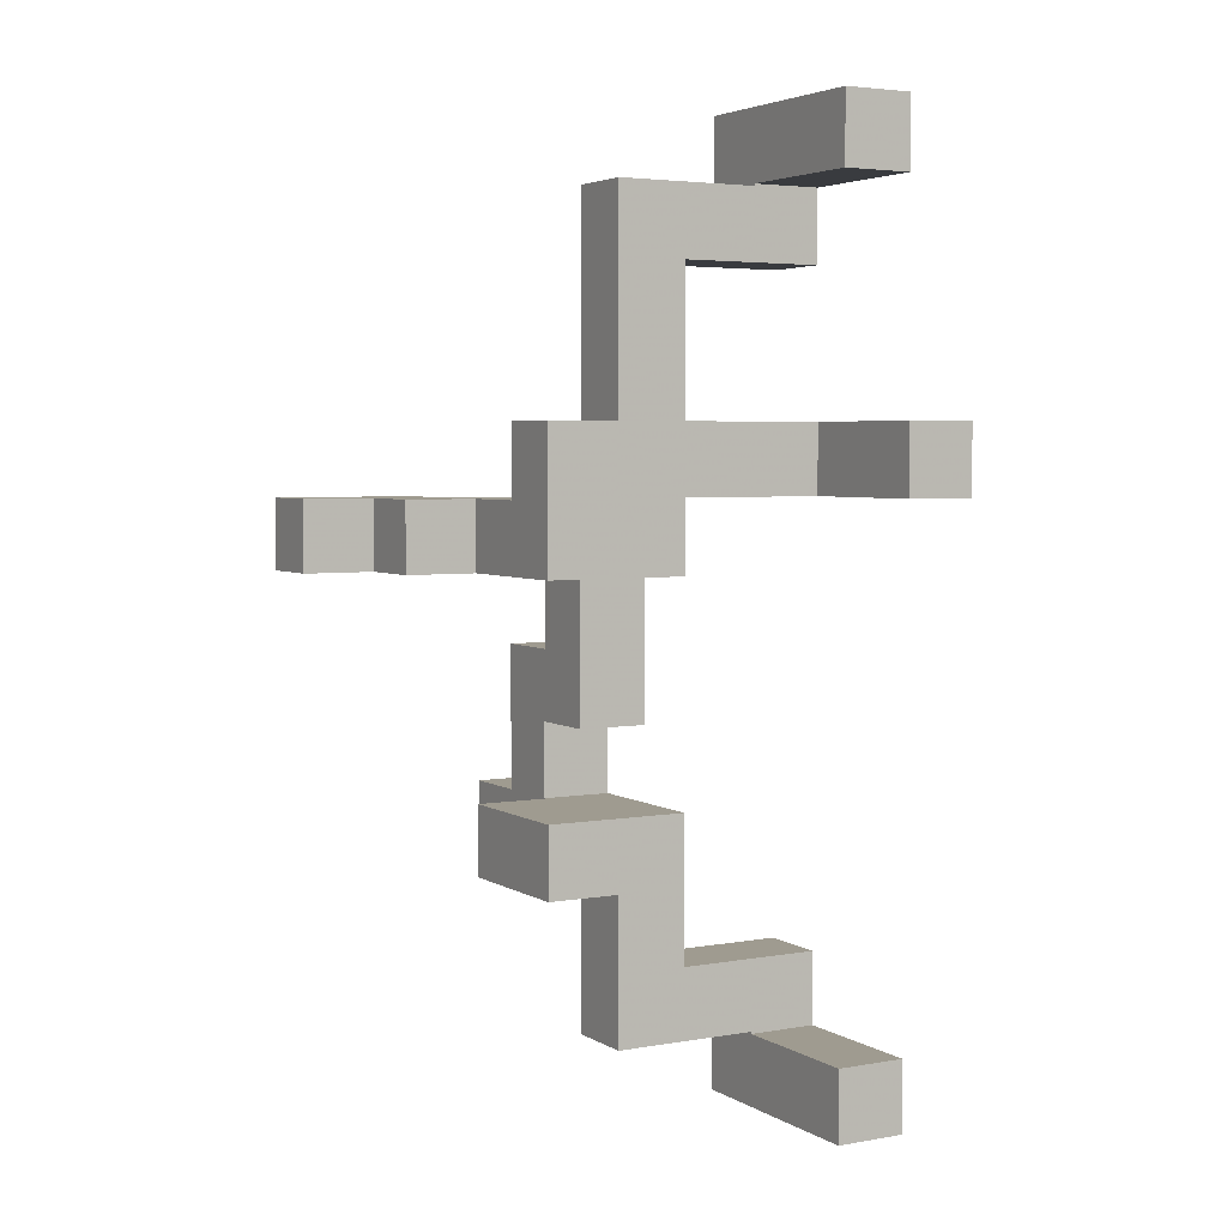
<metadata>
{"format":"obj","ext":"obj","renderer":"f3d","projection":"perspective","resolution":1024,"background":"white","views":[{"elev":4.0,"azim":150.5,"up":"+Y"}]}
</metadata>
<code>
v -0.1985 0.0515 0.0985
v -0.1985 0.0515 0.1
v -0.1985 0.1485 0.1
v -0.1985 0.1485 0.0985
v -0.1015 0.0515 0
v -0.1015 0.1485 0
v -0.1015 0.1485 0.0015
v -0.1015 0.0515 0.0015
v -0.1015 0.1485 0.0985
v -0.1015 0.0515 0.0985
v -0.1015 0.1485 0.1
v -0.1015 0.0515 0.1
v -0.2 0.0515 0
v -0.1985 0.0515 0
v -0.1985 0.0515 0.0015
v -0.2 0.0515 0.0015
v -0.2 0.0515 0.0985
v -0.2 0.1485 0
v -0.2 0.1485 0.0015
v -0.1985 0.1485 0.0015
v -0.1985 0.1485 0
v -0.2 0.1485 0.0985
v -0.1015 0.0515 -0.0985
v -0.1015 0.1485 -0.0985
v -0.1015 0.1485 -0.0015
v -0.1015 0.0515 -0.0015
v -0.1015 0.15 -0.0985
v -0.1015 0.15 -0.0015
v -0.2 0.0515 -0.0985
v -0.1985 0.0515 -0.0985
v -0.1985 0.0515 -0.0015
v -0.2 0.0515 -0.0015
v -0.2 0.1485 -0.0015
v -0.1985 0.1485 -0.0015
v -0.2 0.1485 -0.0985
v -0.1985 0.1485 -0.0985
v -0.2 0.15 -0.0985
v -0.1985 0.15 -0.0985
v -0.1985 0.15 -0.0015
v -0.2 0.15 -0.0015
v -0.2985 0.0515 0
v -0.2985 0.0515 0.0015
v -0.2985 0.1485 0.0015
v -0.2985 0.1485 0
v -0.2985 0.05 0.0015
v -0.2985 0.05 0.0985
v -0.2985 0.0515 0.0985
v -0.2985 0.1485 0.0985
v -0.2015 0.05 0.0015
v -0.2015 0.0515 0.0015
v -0.2015 0.0515 0.0985
v -0.2015 0.05 0.0985
v -0.2015 0.0515 0
v -0.2015 0.1485 0.0015
v -0.2015 0.1485 0
v -0.2015 0.1485 0.0985
v -0.2985 -0.05 0.0015
v -0.2985 -0.05 0.0985
v -0.2985 -0.0485 0.0985
v -0.2985 -0.0485 0.0015
v -0.2985 0.0485 0.0985
v -0.2985 0.0485 0.0015
v -0.2015 -0.05 0.0015
v -0.2015 -0.0485 0.0015
v -0.2015 -0.0485 0.0985
v -0.2015 -0.05 0.0985
v -0.2015 0.0485 0.0015
v -0.2015 0.0485 0.0985
v -0.2985 -0.1485 0.0015
v -0.2985 -0.1485 0.0985
v -0.2985 -0.0515 0.0985
v -0.2985 -0.0515 0.0015
v -0.2985 -0.1485 0.1
v -0.2985 -0.0515 0.1
v -0.2015 -0.1485 0.0015
v -0.2015 -0.0515 0.0015
v -0.2015 -0.0515 0.0985
v -0.2015 -0.1485 0.0985
v -0.2015 -0.0515 0.1
v -0.2015 -0.1485 0.1
v -0.2985 -0.1485 0.1015
v -0.2985 -0.0515 0.1015
v -0.2985 -0.15 0.1015
v -0.2985 -0.15 0.1985
v -0.2985 -0.1485 0.1985
v -0.2985 -0.0515 0.1985
v -0.2015 -0.0515 0.1015
v -0.2015 -0.1485 0.1015
v -0.2015 -0.15 0.1015
v -0.2015 -0.1485 0.1985
v -0.2015 -0.15 0.1985
v -0.2015 -0.0515 0.1985
v -0.2985 -0.25 0.1015
v -0.2985 -0.25 0.1985
v -0.2985 -0.2485 0.1985
v -0.2985 -0.2485 0.1015
v -0.2985 -0.1515 0.1985
v -0.2985 -0.1515 0.1015
v -0.2015 -0.25 0.1015
v -0.2015 -0.2485 0.1015
v -0.2015 -0.2485 0.1985
v -0.2015 -0.25 0.1985
v -0.2015 -0.1515 0.1015
v -0.2015 -0.1515 0.1985
v -0.2985 -0.3485 0.1
v -0.2985 -0.3485 0.1015
v -0.2985 -0.2515 0.1015
v -0.2985 -0.2515 0.1
v -0.2985 -0.3485 0.1985
v -0.2985 -0.2515 0.1985
v -0.2985 -0.3485 0.2
v -0.2985 -0.2515 0.2
v -0.2015 -0.3485 0.1
v -0.2015 -0.2515 0.1
v -0.2015 -0.2515 0.1015
v -0.2015 -0.3485 0.1015
v -0.2015 -0.2515 0.1985
v -0.2015 -0.3485 0.1985
v -0.2015 -0.2515 0.2
v -0.2015 -0.3485 0.2
v -0.2985 -0.3485 0
v -0.2985 -0.3485 0.0015
v -0.2985 -0.2515 0.0015
v -0.2985 -0.2515 0
v -0.2985 -0.3485 0.0985
v -0.2985 -0.2515 0.0985
v -0.2015 -0.3485 0.0985
v -0.2015 -0.2515 0.0985
v -0.2015 -0.3485 0
v -0.2015 -0.3485 0.0015
v -0.2 -0.3485 0
v -0.2 -0.3485 0.0015
v -0.2 -0.3485 0.0985
v -0.2015 -0.2515 0.0015
v -0.2015 -0.2515 0
v -0.2 -0.2515 0.0015
v -0.2 -0.2515 0
v -0.2 -0.2515 0.0985
v -0.2985 -0.35 -0.0985
v -0.2985 -0.35 -0.0015
v -0.2985 -0.3485 -0.0015
v -0.2985 -0.3485 -0.0985
v -0.2985 -0.2515 -0.0015
v -0.2985 -0.2515 -0.0985
v -0.2015 -0.35 -0.0985
v -0.2015 -0.3485 -0.0985
v -0.2015 -0.3485 -0.0015
v -0.2015 -0.35 -0.0015
v -0.2 -0.3485 -0.0985
v -0.2 -0.3485 -0.0015
v -0.2015 -0.2515 -0.0015
v -0.2015 -0.2515 -0.0985
v -0.2 -0.2515 -0.0015
v -0.2 -0.2515 -0.0985
v -0.2985 -0.45 -0.0985
v -0.2985 -0.45 -0.0015
v -0.2985 -0.4485 -0.0015
v -0.2985 -0.4485 -0.0985
v -0.2985 -0.3515 -0.0015
v -0.2985 -0.3515 -0.0985
v -0.2015 -0.45 -0.0985
v -0.2015 -0.4485 -0.0985
v -0.2015 -0.4485 -0.0015
v -0.2015 -0.45 -0.0015
v -0.2015 -0.3515 -0.0985
v -0.2015 -0.3515 -0.0015
v -0.2985 -0.4515 -0.0985
v -0.2985 -0.4515 -0.0015
v -0.2015 -0.5485 -0.0985
v -0.2015 -0.4515 -0.0985
v -0.2015 -0.4515 -0.0015
v -0.2015 -0.5485 -0.0015
v -0.3 -0.5485 -0.0985
v -0.2985 -0.5485 -0.0985
v -0.2985 -0.5485 -0.0015
v -0.3 -0.5485 -0.0015
v -0.3 -0.4515 -0.0985
v -0.3 -0.4515 -0.0015
v -0.4 -0.5485 -0.0985
v -0.3985 -0.5485 -0.0985
v -0.3985 -0.5485 -0.0015
v -0.4 -0.5485 -0.0015
v -0.3015 -0.5485 -0.0985
v -0.3015 -0.5485 -0.0015
v -0.4 -0.4515 -0.0985
v -0.4 -0.4515 -0.0015
v -0.3985 -0.4515 -0.0015
v -0.3985 -0.4515 -0.0985
v -0.3015 -0.4515 -0.0015
v -0.3015 -0.4515 -0.0985
v -0.4985 -0.55 -0.0985
v -0.4985 -0.55 -0.0015
v -0.4985 -0.5485 -0.0015
v -0.4985 -0.5485 -0.0985
v -0.4985 -0.4515 -0.0015
v -0.4985 -0.4515 -0.0985
v -0.4015 -0.55 -0.0985
v -0.4015 -0.5485 -0.0985
v -0.4015 -0.5485 -0.0015
v -0.4015 -0.55 -0.0015
v -0.4015 -0.4515 -0.0015
v -0.4015 -0.4515 -0.0985
v -0.4985 -0.6485 -0.1
v -0.4985 -0.6485 -0.0985
v -0.4985 -0.5515 -0.0985
v -0.4985 -0.5515 -0.1
v -0.4985 -0.6485 -0.0015
v -0.4985 -0.5515 -0.0015
v -0.4015 -0.6485 -0.1
v -0.4015 -0.5515 -0.1
v -0.4015 -0.5515 -0.0985
v -0.4015 -0.6485 -0.0985
v -0.4015 -0.5515 -0.0015
v -0.4015 -0.6485 -0.0015
v -0.4985 -0.6485 -0.2
v -0.4985 -0.6485 -0.1985
v -0.4985 -0.5515 -0.1985
v -0.4985 -0.5515 -0.2
v -0.4985 -0.6485 -0.1015
v -0.4985 -0.5515 -0.1015
v -0.4015 -0.6485 -0.2
v -0.4015 -0.5515 -0.2
v -0.4015 -0.5515 -0.1985
v -0.4015 -0.6485 -0.1985
v -0.4015 -0.5515 -0.1015
v -0.4015 -0.6485 -0.1015
v -0.4985 -0.6485 -0.2985
v -0.4985 -0.6485 -0.2015
v -0.4985 -0.5515 -0.2015
v -0.4985 -0.5515 -0.2985
v -0.4015 -0.6485 -0.2985
v -0.4015 -0.5515 -0.2985
v -0.4015 -0.5515 -0.2015
v -0.4015 -0.6485 -0.2015
v -0.1015 -0.3485 -0.0985
v -0.1015 -0.2515 -0.0985
v -0.1015 -0.2515 -0.0015
v -0.1015 -0.3485 -0.0015
v -0.1015 -0.2515 0
v -0.1015 -0.3485 0
v -0.1985 -0.3485 -0.0985
v -0.1985 -0.3485 -0.0015
v -0.1985 -0.3485 0
v -0.1985 -0.2515 -0.0015
v -0.1985 -0.2515 -0.0985
v -0.1985 -0.2515 0
v -0.2985 -0.3485 0.2015
v -0.2985 -0.2515 0.2015
v -0.2985 -0.3485 0.2985
v -0.2985 -0.2515 0.2985
v -0.2015 -0.2515 0.2015
v -0.2015 -0.3485 0.2015
v -0.2015 -0.2515 0.2985
v -0.2015 -0.3485 0.2985
v -0.1985 0.0515 0.1015
v -0.1985 0.1485 0.1015
v -0.1985 0.0515 0.1985
v -0.1985 0.1485 0.1985
v -0.1015 0.1485 0.1015
v -0.1015 0.0515 0.1015
v -0.1015 0.0515 0.1985
v -0.1 0.0515 0.1015
v -0.1 0.0515 0.1985
v -0.1015 0.1485 0.1985
v -0.1 0.1485 0.1985
v -0.1 0.1485 0.1015
v -0.2985 0.0515 -0.0985
v -0.2985 0.0515 -0.0015
v -0.2985 0.1485 -0.0015
v -0.2985 0.1485 -0.0985
v -0.2985 0.15 -0.0015
v -0.2985 0.15 -0.0985
v -0.2015 0.0515 -0.0985
v -0.2015 0.0515 -0.0015
v -0.2015 0.1485 -0.0015
v -0.2015 0.1485 -0.0985
v -0.2015 0.15 -0.0985
v -0.2015 0.15 -0.0015
v -0.2985 0.1515 -0.0015
v -0.2985 0.1515 -0.0985
v -0.2985 0.2485 -0.0985
v -0.2985 0.2485 -0.0015
v -0.2985 0.25 -0.0015
v -0.2985 0.25 -0.0985
v -0.2015 0.2485 -0.0985
v -0.2015 0.25 -0.0985
v -0.2015 0.25 -0.0015
v -0.2015 0.2485 -0.0015
v -0.3 0.1515 -0.0985
v -0.3 0.1515 -0.0015
v -0.3 0.2485 -0.0985
v -0.3 0.2485 -0.0015
v -0.2 0.2485 -0.0015
v -0.2 0.2485 -0.0985
v -0.2015 0.1515 -0.0985
v -0.2 0.1515 -0.0985
v -0.2015 0.1515 -0.0015
v -0.2 0.1515 -0.0015
v -0.4 0.1515 -0.0985
v -0.3985 0.1515 -0.0985
v -0.3985 0.1515 -0.0015
v -0.4 0.1515 -0.0015
v -0.3015 0.1515 -0.0985
v -0.3015 0.1515 -0.0015
v -0.4 0.2485 -0.0985
v -0.4 0.2485 -0.0015
v -0.3985 0.2485 -0.0015
v -0.3985 0.2485 -0.0985
v -0.3015 0.2485 -0.0015
v -0.3015 0.2485 -0.0985
v -0.5 0.1515 -0.0985
v -0.4985 0.1515 -0.0985
v -0.4985 0.1515 -0.0015
v -0.5 0.1515 -0.0015
v -0.4015 0.1515 -0.0985
v -0.4015 0.1515 -0.0015
v -0.5 0.2485 -0.0985
v -0.5 0.2485 -0.0015
v -0.4985 0.2485 -0.0015
v -0.4985 0.2485 -0.0985
v -0.4015 0.2485 -0.0015
v -0.4015 0.2485 -0.0985
v -0.5985 0.1515 -0.1
v -0.5985 0.1515 -0.0985
v -0.5985 0.2485 -0.0985
v -0.5985 0.2485 -0.1
v -0.5985 0.1515 -0.0015
v -0.5985 0.2485 -0.0015
v -0.5015 0.1515 -0.1
v -0.5015 0.2485 -0.1
v -0.5015 0.2485 -0.0985
v -0.5015 0.1515 -0.0985
v -0.5015 0.1515 -0.0015
v -0.5015 0.2485 -0.0015
v -0.5985 0.1515 -0.2
v -0.5985 0.1515 -0.1985
v -0.5985 0.2485 -0.1985
v -0.5985 0.2485 -0.2
v -0.5985 0.1515 -0.1015
v -0.5985 0.2485 -0.1015
v -0.5015 0.1515 -0.2
v -0.5015 0.2485 -0.2
v -0.5015 0.2485 -0.1985
v -0.5015 0.1515 -0.1985
v -0.5015 0.2485 -0.1015
v -0.5015 0.1515 -0.1015
v -0.5985 0.1515 -0.2985
v -0.5985 0.1515 -0.2015
v -0.5985 0.2485 -0.2015
v -0.5985 0.2485 -0.2985
v -0.5015 0.1515 -0.2985
v -0.5015 0.2485 -0.2985
v -0.5015 0.2485 -0.2015
v -0.5015 0.1515 -0.2015
v -0.2985 0.2515 -0.0015
v -0.2985 0.2515 -0.0985
v -0.2985 0.3485 -0.0015
v -0.2985 0.3485 -0.0985
v -0.2985 0.35 -0.0015
v -0.2985 0.35 -0.0985
v -0.2015 0.2515 -0.0985
v -0.2015 0.2515 -0.0015
v -0.2015 0.3485 -0.0985
v -0.2015 0.3485 -0.0015
v -0.2015 0.35 -0.0985
v -0.2015 0.35 -0.0015
v -0.2985 0.3515 -0.0015
v -0.2985 0.3515 -0.0985
v -0.2985 0.4485 -0.0015
v -0.2985 0.4485 -0.0985
v -0.2985 0.45 -0.0015
v -0.2985 0.45 -0.0985
v -0.2015 0.3515 -0.0985
v -0.2015 0.3515 -0.0015
v -0.2015 0.4485 -0.0985
v -0.2015 0.4485 -0.0015
v -0.2015 0.45 -0.0985
v -0.2015 0.45 -0.0015
v -0.1015 -0.2515 0.0015
v -0.1015 -0.3485 0.0015
v -0.1015 -0.2515 0.0985
v -0.1015 -0.3485 0.0985
v -0.1985 -0.3485 0.0015
v -0.1985 -0.3485 0.0985
v -0.1985 -0.2515 0.0015
v -0.1985 -0.2515 0.0985
v -0.2985 0.4515 -0.0015
v -0.2985 0.4515 -0.0985
v -0.2015 0.4515 -0.0985
v -0.2015 0.4515 -0.0015
v -0.2015 0.5485 -0.0985
v -0.2015 0.5485 -0.0015
v -0.3 0.4515 -0.0985
v -0.3 0.4515 -0.0015
v -0.3 0.5485 -0.0985
v -0.3 0.5485 -0.0015
v -0.2985 0.5485 -0.0015
v -0.2985 0.5485 -0.0985
v -0.4 0.4515 -0.0985
v -0.3985 0.4515 -0.0985
v -0.3985 0.4515 -0.0015
v -0.4 0.4515 -0.0015
v -0.3015 0.4515 -0.0985
v -0.3015 0.4515 -0.0015
v -0.4 0.5485 -0.0985
v -0.4 0.5485 -0.0015
v -0.3985 0.5485 -0.0015
v -0.3985 0.5485 -0.0985
v -0.3015 0.5485 -0.0015
v -0.3015 0.5485 -0.0985
v -0.1015 0.1515 -0.0985
v -0.1015 0.1515 -0.0015
v -0.1015 0.2485 -0.0985
v -0.1015 0.2485 -0.0015
v -0.1985 0.2485 -0.0015
v -0.1985 0.2485 -0.0985
v -0.1985 0.1515 -0.0985
v -0.1985 0.1515 -0.0015
v -0.4985 0.4515 -0.0985
v -0.4985 0.4515 -0.0015
v -0.4985 0.5485 -0.0015
v -0.4985 0.5485 -0.0985
v -0.4985 0.55 -0.0015
v -0.4985 0.55 -0.0985
v -0.4015 0.5485 -0.0985
v -0.4015 0.55 -0.0985
v -0.4015 0.55 -0.0015
v -0.4015 0.5485 -0.0015
v -0.4015 0.4515 -0.0985
v -0.4015 0.4515 -0.0015
v -0.4985 0.5515 -0.1
v -0.4985 0.5515 -0.0985
v -0.4985 0.6485 -0.0985
v -0.4985 0.6485 -0.1
v -0.4985 0.5515 -0.0015
v -0.4985 0.6485 -0.0015
v -0.4015 0.5515 -0.1
v -0.4015 0.6485 -0.1
v -0.4015 0.6485 -0.0985
v -0.4015 0.5515 -0.0985
v -0.4015 0.5515 -0.0015
v -0.4015 0.6485 -0.0015
v -0.0985 0.0515 0.1985
v -0.0985 0.0515 0.2
v -0.0985 0.1485 0.2
v -0.0985 0.1485 0.1985
v -0.0015 0.0515 0.1015
v -0.0015 0.1485 0.1015
v -0.0015 0.1485 0.1985
v -0.0015 0.0515 0.1985
v -0.0015 0.1485 0.2
v -0.0015 0.0515 0.2
v -0.0985 0.0515 0.1015
v -0.0985 0.1485 0.1015
v -0.4985 0.5515 -0.2
v -0.4985 0.5515 -0.1985
v -0.4985 0.6485 -0.1985
v -0.4985 0.6485 -0.2
v -0.4985 0.5515 -0.1015
v -0.4985 0.6485 -0.1015
v -0.4015 0.5515 -0.2
v -0.4015 0.6485 -0.2
v -0.4015 0.6485 -0.1985
v -0.4015 0.5515 -0.1985
v -0.4015 0.6485 -0.1015
v -0.4015 0.5515 -0.1015
v -0.4985 0.5515 -0.2985
v -0.4985 0.5515 -0.2015
v -0.4985 0.6485 -0.2015
v -0.4985 0.6485 -0.2985
v -0.4015 0.5515 -0.2985
v -0.4015 0.6485 -0.2985
v -0.4015 0.6485 -0.2015
v -0.4015 0.5515 -0.2015
v -0.0985 0.0515 0.2015
v -0.0985 0.1485 0.2015
v -0.0985 0.0515 0.2985
v -0.0985 0.1485 0.2985
v -0.0015 0.1485 0.2015
v -0.0015 0.0515 0.2015
v -0.0015 0.0515 0.2985
v -0 0.0515 0.2015
v -0 0.0515 0.2985
v -0.0015 0.1485 0.2985
v -0 0.1485 0.2985
v -0 0.1485 0.2015
v 0.0985 0.0515 0.2015
v 0.0985 0.1485 0.2015
v 0.0985 0.1485 0.2985
v 0.0985 0.0515 0.2985
v 0.0015 0.0515 0.2015
v 0.0015 0.0515 0.2985
v 0.0015 0.1485 0.2985
v 0.0015 0.1485 0.2015
f 1 2 3 4
f 5 6 7 8
f 8 7 9 10
f 10 9 11 12
f 13 14 15 16
f 16 15 1 17
f 14 5 8 15
f 15 8 10 1
f 1 10 12 2
f 18 19 20 21
f 19 22 4 20
f 21 20 7 6
f 20 4 9 7
f 4 3 11 9
f 17 1 4 22
f 23 24 25 26
f 24 27 28 25
f 26 25 6 5
f 29 30 31 32
f 32 31 14 13
f 30 23 26 31
f 31 26 5 14
f 33 18 21 34
f 34 21 6 25
f 29 35 36 30
f 30 36 24 23
f 35 37 38 36
f 36 38 27 24
f 33 34 39 40
f 34 25 28 39
f 41 42 43 44
f 45 46 47 42
f 42 47 48 43
f 49 50 51 52
f 41 53 50 42
f 53 13 16 50
f 50 16 17 51
f 44 43 54 55
f 43 48 56 54
f 55 54 19 18
f 54 56 22 19
f 45 42 50 49
f 46 52 51 47
f 47 51 56 48
f 51 17 22 56
f 57 58 59 60
f 60 59 61 62
f 62 61 46 45
f 63 64 65 66
f 64 67 68 65
f 67 49 52 68
f 57 60 64 63
f 60 62 67 64
f 62 45 49 67
f 58 66 65 59
f 59 65 68 61
f 61 68 52 46
f 69 70 71 72
f 72 71 58 57
f 70 73 74 71
f 75 76 77 78
f 76 63 66 77
f 78 77 79 80
f 69 75 78 70
f 70 78 80 73
f 71 74 79 77
f 69 72 76 75
f 72 57 63 76
f 71 77 66 58
f 73 81 82 74
f 83 84 85 81
f 81 85 86 82
f 80 79 87 88
f 89 88 90 91
f 88 87 92 90
f 73 80 88 81
f 74 82 87 79
f 82 86 92 87
f 83 81 88 89
f 84 91 90 85
f 85 90 92 86
f 93 94 95 96
f 96 95 97 98
f 98 97 84 83
f 99 100 101 102
f 100 103 104 101
f 103 89 91 104
f 93 96 100 99
f 96 98 103 100
f 98 83 89 103
f 94 102 101 95
f 95 101 104 97
f 97 104 91 84
f 105 106 107 108
f 106 109 110 107
f 107 110 94 93
f 109 111 112 110
f 113 114 115 116
f 116 115 117 118
f 115 99 102 117
f 118 117 119 120
f 105 113 116 106
f 106 116 118 109
f 109 118 120 111
f 108 107 115 114
f 110 112 119 117
f 107 93 99 115
f 110 117 102 94
f 121 122 123 124
f 122 125 126 123
f 125 105 108 126
f 127 128 114 113
f 121 129 130 122
f 122 130 127 125
f 125 127 113 105
f 129 131 132 130
f 130 132 133 127
f 124 123 134 135
f 123 126 128 134
f 126 108 114 128
f 135 134 136 137
f 134 128 138 136
f 127 133 138 128
f 139 140 141 142
f 142 141 143 144
f 141 121 124 143
f 145 146 147 148
f 141 147 129 121
f 146 149 150 147
f 147 150 131 129
f 144 143 151 152
f 143 124 135 151
f 152 151 153 154
f 151 135 137 153
f 139 142 146 145
f 142 144 152 146
f 146 152 154 149
f 140 148 147 141
f 155 156 157 158
f 158 157 159 160
f 160 159 140 139
f 161 162 163 164
f 162 165 166 163
f 165 145 148 166
f 155 158 162 161
f 158 160 165 162
f 160 139 145 165
f 156 164 163 157
f 157 163 166 159
f 159 166 148 140
f 167 168 156 155
f 169 170 171 172
f 170 161 164 171
f 173 174 175 176
f 174 169 172 175
f 177 178 168 167
f 173 177 167 174
f 174 167 170 169
f 167 155 161 170
f 176 175 168 178
f 175 172 171 168
f 168 171 164 156
f 179 180 181 182
f 180 183 184 181
f 183 173 176 184
f 185 186 187 188
f 188 187 189 190
f 190 189 178 177
f 179 185 188 180
f 180 188 190 183
f 183 190 177 173
f 182 181 187 186
f 181 184 189 187
f 184 176 178 189
f 191 192 193 194
f 194 193 195 196
f 197 198 199 200
f 198 179 182 199
f 196 195 201 202
f 202 201 186 185
f 191 194 198 197
f 194 196 202 198
f 198 202 185 179
f 192 200 199 193
f 193 199 201 195
f 199 182 186 201
f 203 204 205 206
f 204 207 208 205
f 205 208 192 191
f 209 210 211 212
f 212 211 213 214
f 211 197 200 213
f 203 209 212 204
f 204 212 214 207
f 206 205 211 210
f 205 191 197 211
f 207 214 213 208
f 208 213 200 192
f 215 216 217 218
f 216 219 220 217
f 219 203 206 220
f 221 222 223 224
f 224 223 225 226
f 226 225 210 209
f 215 221 224 216
f 216 224 226 219
f 219 226 209 203
f 218 217 223 222
f 217 220 225 223
f 220 206 210 225
f 227 228 229 230
f 228 215 218 229
f 231 232 233 234
f 234 233 222 221
f 227 231 234 228
f 228 234 221 215
f 230 229 233 232
f 229 218 222 233
f 227 230 232 231
f 235 236 237 238
f 238 237 239 240
f 149 241 242 150
f 150 242 243 131
f 241 235 238 242
f 242 238 240 243
f 154 153 244 245
f 153 137 246 244
f 245 244 237 236
f 244 246 239 237
f 149 154 245 241
f 241 245 236 235
f 111 247 248 112
f 247 249 250 248
f 120 119 251 252
f 252 251 253 254
f 111 120 252 247
f 247 252 254 249
f 112 248 251 119
f 248 250 253 251
f 249 254 253 250
f 2 255 256 3
f 255 257 258 256
f 12 11 259 260
f 2 12 260 255
f 255 260 261 257
f 260 262 263 261
f 3 256 259 11
f 256 258 264 259
f 259 264 265 266
f 260 259 266 262
f 257 261 264 258
f 261 263 265 264
f 267 268 269 270
f 270 269 271 272
f 268 41 44 269
f 267 273 274 268
f 268 274 53 41
f 273 29 32 274
f 274 32 13 53
f 269 44 55 275
f 275 55 18 33
f 267 270 276 273
f 273 276 35 29
f 270 272 277 276
f 276 277 37 35
f 269 275 278 271
f 275 33 40 278
f 272 271 279 280
f 281 282 283 284
f 285 286 287 288
f 289 280 279 290
f 291 292 282 281
f 285 288 293 294
f 272 280 295 277
f 277 295 296 37
f 289 291 281 280
f 280 281 285 295
f 295 285 294 296
f 281 284 286 285
f 271 278 297 279
f 278 40 298 297
f 290 279 282 292
f 279 297 288 282
f 297 298 293 288
f 282 288 287 283
f 299 300 301 302
f 300 303 304 301
f 303 289 290 304
f 305 306 307 308
f 308 307 309 310
f 310 309 292 291
f 299 305 308 300
f 300 308 310 303
f 303 310 291 289
f 302 301 307 306
f 301 304 309 307
f 304 290 292 309
f 311 312 313 314
f 312 315 316 313
f 315 299 302 316
f 317 318 319 320
f 320 319 321 322
f 322 321 306 305
f 311 317 320 312
f 312 320 322 315
f 315 322 305 299
f 314 313 319 318
f 313 316 321 319
f 316 302 306 321
f 323 324 325 326
f 324 327 328 325
f 329 330 331 332
f 323 329 332 324
f 324 332 333 327
f 332 311 314 333
f 326 325 331 330
f 325 328 334 331
f 331 334 318 317
f 332 331 317 311
f 327 333 334 328
f 333 314 318 334
f 335 336 337 338
f 336 339 340 337
f 339 323 326 340
f 341 342 343 344
f 344 343 345 346
f 346 345 330 329
f 335 341 344 336
f 336 344 346 339
f 339 346 329 323
f 338 337 343 342
f 337 340 345 343
f 340 326 330 345
f 347 348 349 350
f 348 335 338 349
f 351 352 353 354
f 354 353 342 341
f 347 351 354 348
f 348 354 341 335
f 350 349 353 352
f 349 338 342 353
f 347 350 352 351
f 284 283 355 356
f 356 355 357 358
f 358 357 359 360
f 286 361 362 287
f 361 363 364 362
f 363 365 366 364
f 284 356 361 286
f 356 358 363 361
f 358 360 365 363
f 283 287 362 355
f 355 362 364 357
f 357 364 366 359
f 360 359 367 368
f 368 367 369 370
f 370 369 371 372
f 365 373 374 366
f 373 375 376 374
f 375 377 378 376
f 360 368 373 365
f 368 370 375 373
f 370 372 377 375
f 359 366 374 367
f 367 374 376 369
f 369 376 378 371
f 240 239 379 380
f 380 379 381 382
f 131 243 383 132
f 132 383 384 133
f 243 240 380 383
f 383 380 382 384
f 137 136 385 246
f 136 138 386 385
f 246 385 379 239
f 385 386 381 379
f 133 384 386 138
f 384 382 381 386
f 372 371 387 388
f 377 389 390 378
f 389 391 392 390
f 393 388 387 394
f 395 396 397 398
f 398 397 392 391
f 372 388 389 377
f 393 395 398 388
f 388 398 391 389
f 371 378 390 387
f 394 387 397 396
f 387 390 392 397
f 399 400 401 402
f 400 403 404 401
f 403 393 394 404
f 405 406 407 408
f 408 407 409 410
f 410 409 396 395
f 399 405 408 400
f 400 408 410 403
f 403 410 395 393
f 402 401 407 406
f 401 404 409 407
f 404 394 396 409
f 27 411 412 28
f 411 413 414 412
f 294 293 415 416
f 416 415 414 413
f 37 296 417 38
f 38 417 411 27
f 296 294 416 417
f 417 416 413 411
f 40 39 418 298
f 39 28 412 418
f 298 418 415 293
f 418 412 414 415
f 419 420 421 422
f 422 421 423 424
f 425 426 427 428
f 419 429 430 420
f 429 399 402 430
f 425 428 406 405
f 419 422 425 429
f 429 425 405 399
f 422 424 426 425
f 420 430 428 421
f 430 402 406 428
f 421 428 427 423
f 431 432 433 434
f 424 423 435 432
f 432 435 436 433
f 437 438 439 440
f 426 440 441 427
f 440 439 442 441
f 431 437 440 432
f 434 433 439 438
f 433 436 442 439
f 424 432 440 426
f 423 427 441 435
f 435 441 442 436
f 443 444 445 446
f 447 448 449 450
f 450 449 451 452
f 262 453 443 263
f 453 447 450 443
f 443 450 452 444
f 266 265 446 454
f 454 446 449 448
f 446 445 451 449
f 262 266 454 453
f 453 454 448 447
f 263 443 446 265
f 455 456 457 458
f 456 459 460 457
f 459 431 434 460
f 461 462 463 464
f 464 463 465 466
f 466 465 438 437
f 455 461 464 456
f 456 464 466 459
f 459 466 437 431
f 458 457 463 462
f 457 460 465 463
f 460 434 438 465
f 467 468 469 470
f 468 455 458 469
f 471 472 473 474
f 474 473 462 461
f 467 471 474 468
f 468 474 461 455
f 470 469 473 472
f 469 458 462 473
f 467 470 472 471
f 444 475 476 445
f 475 477 478 476
f 452 451 479 480
f 444 452 480 475
f 475 480 481 477
f 480 482 483 481
f 445 476 479 451
f 476 478 484 479
f 479 484 485 486
f 480 479 486 482
f 477 481 484 478
f 481 483 485 484
f 487 488 489 490
f 482 491 492 483
f 491 487 490 492
f 486 485 493 494
f 494 493 489 488
f 482 486 494 491
f 491 494 488 487
f 483 492 493 485
f 492 490 489 493

</code>
